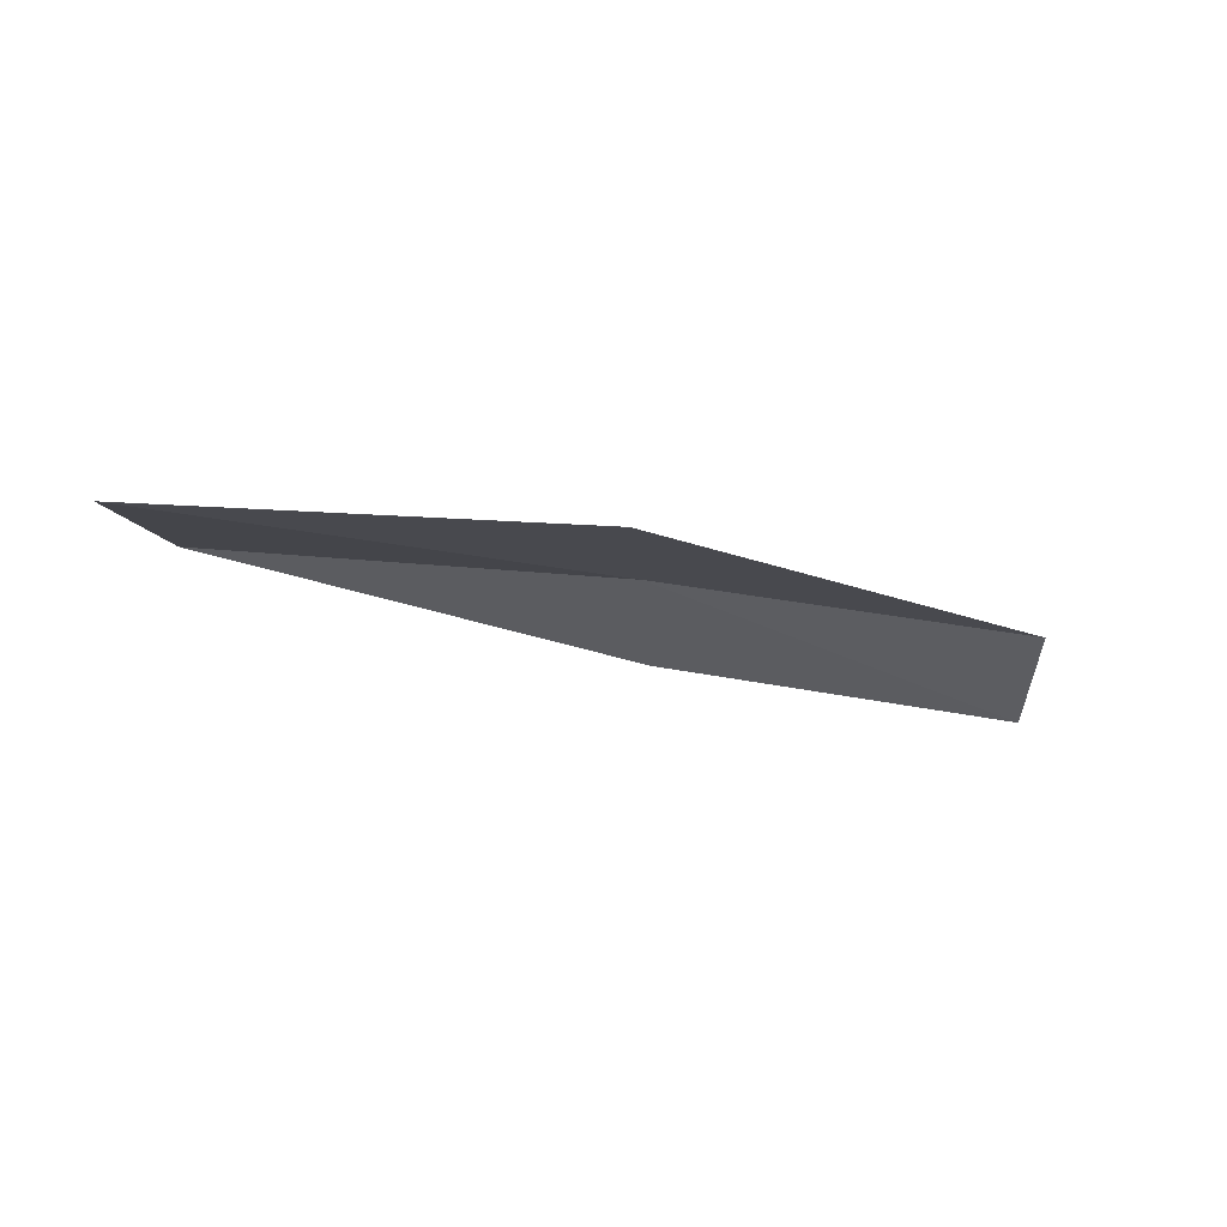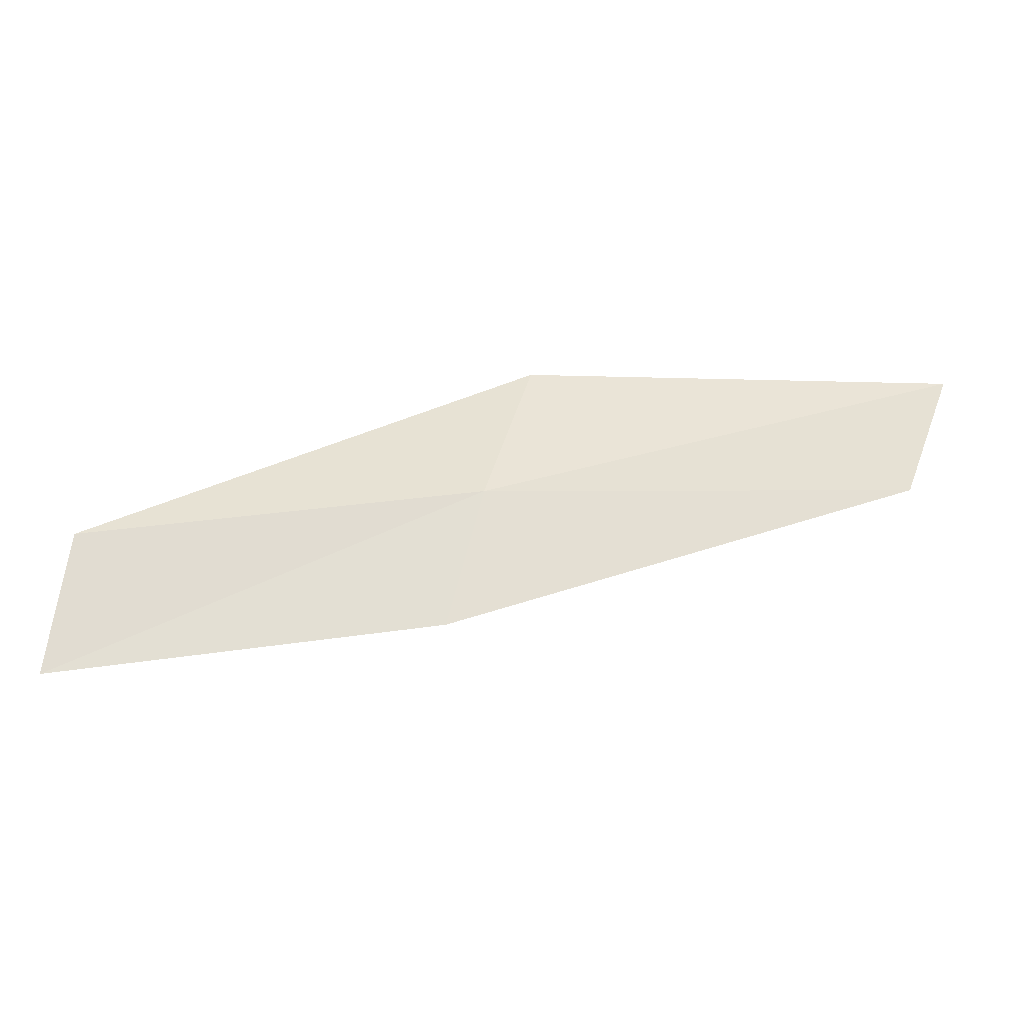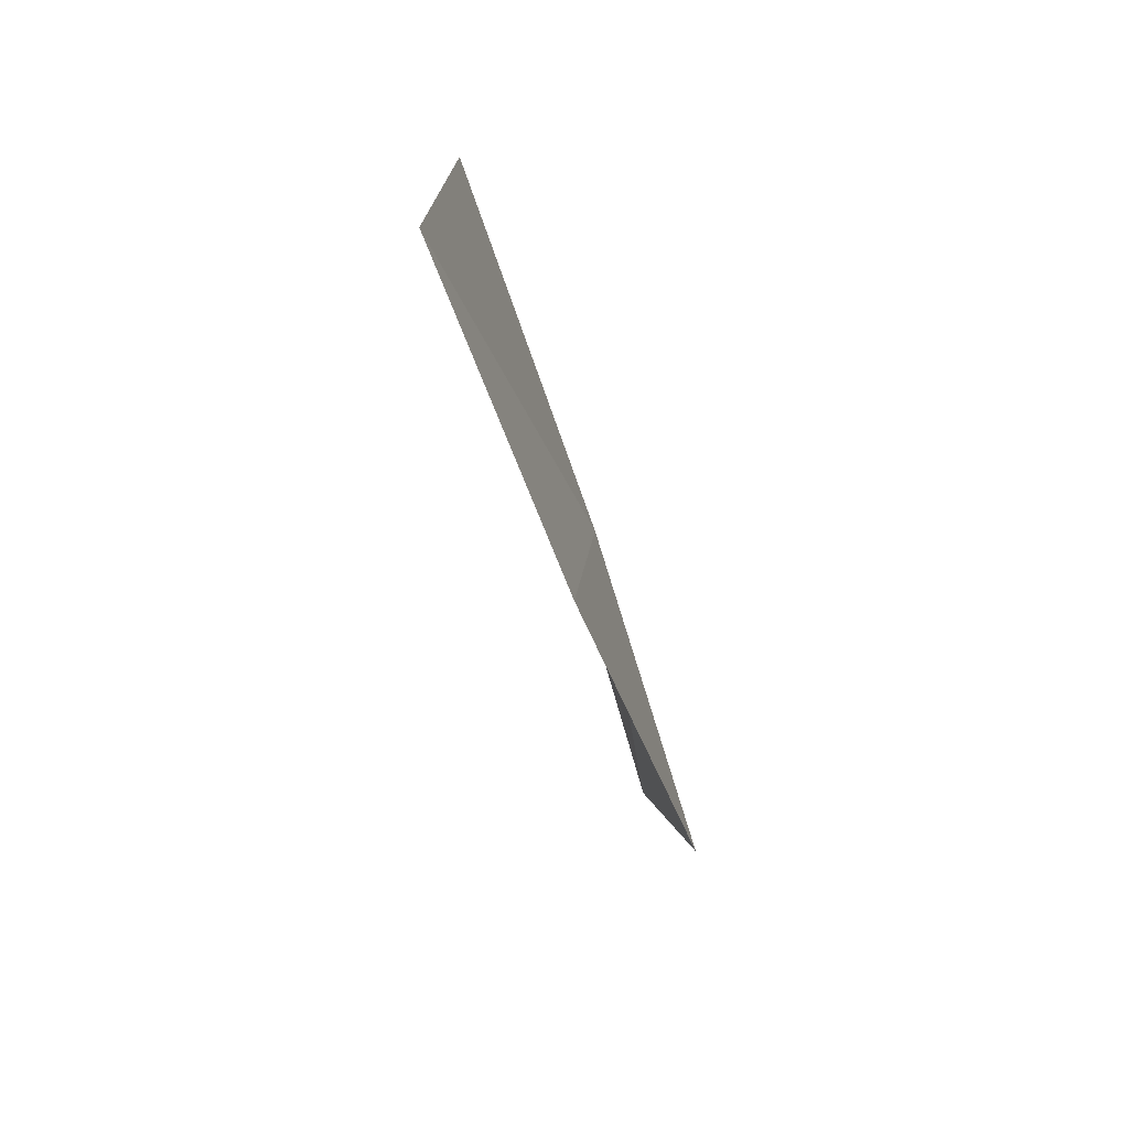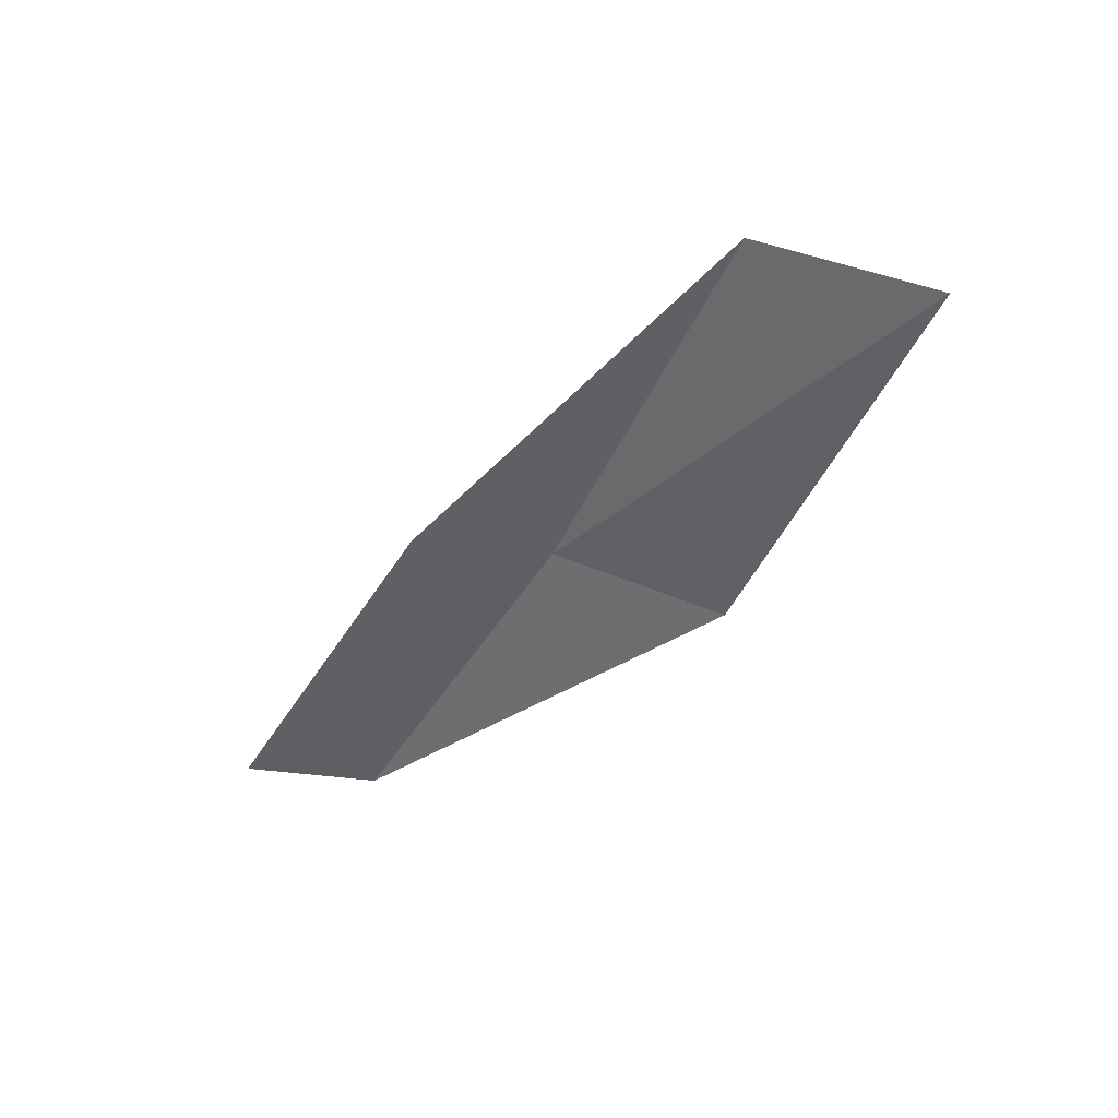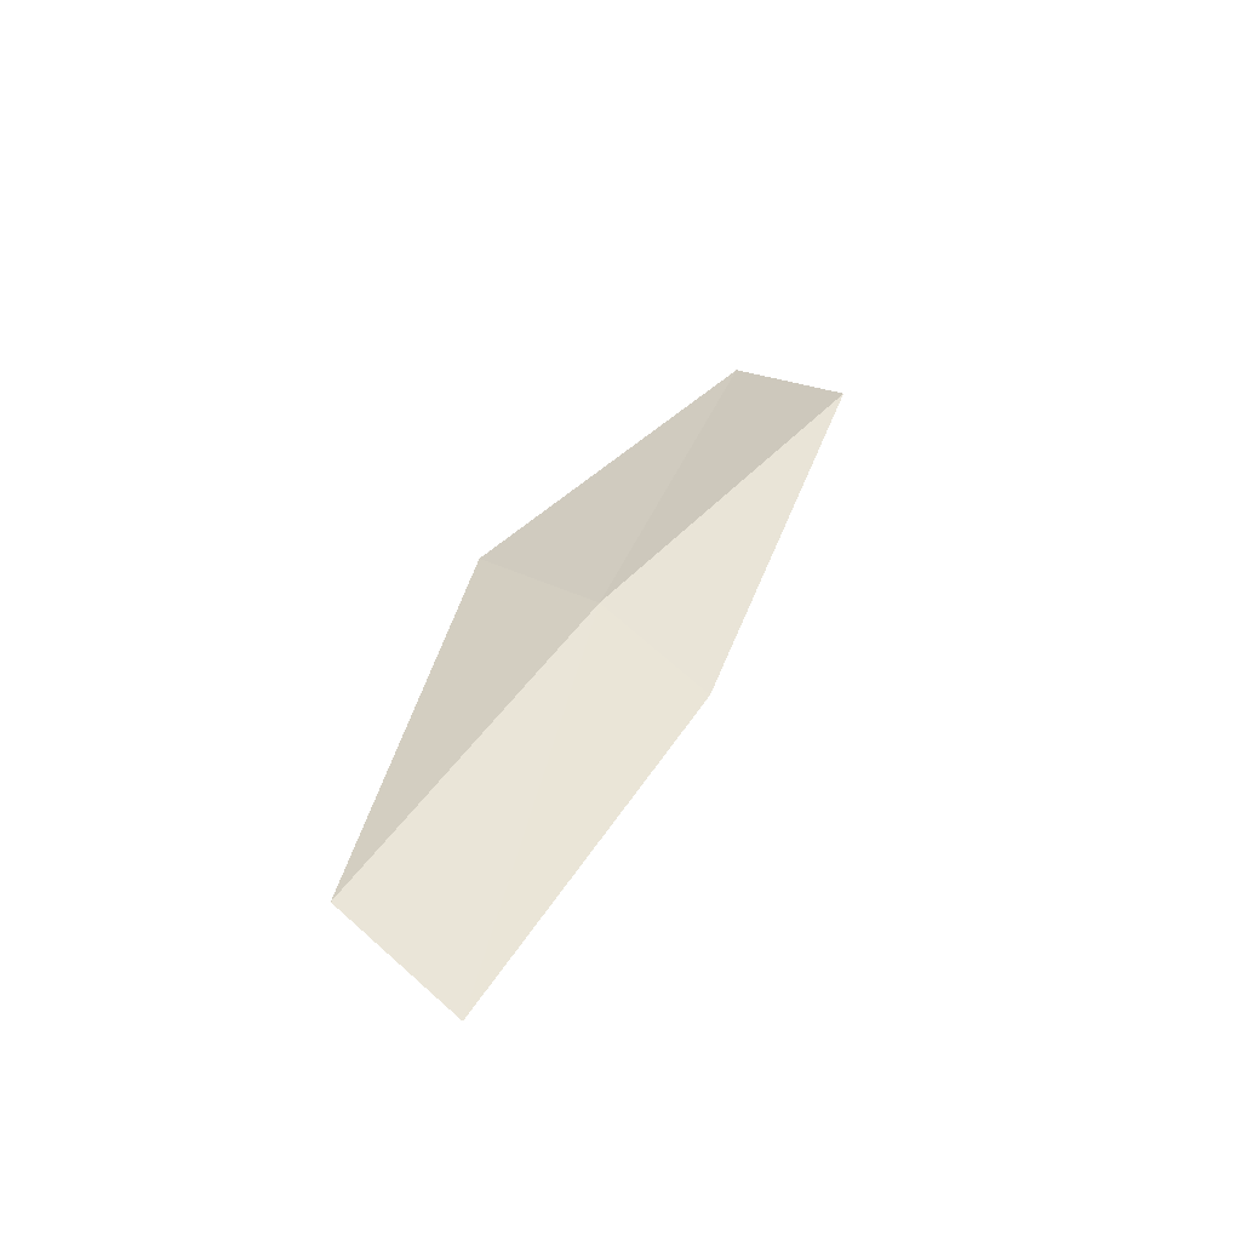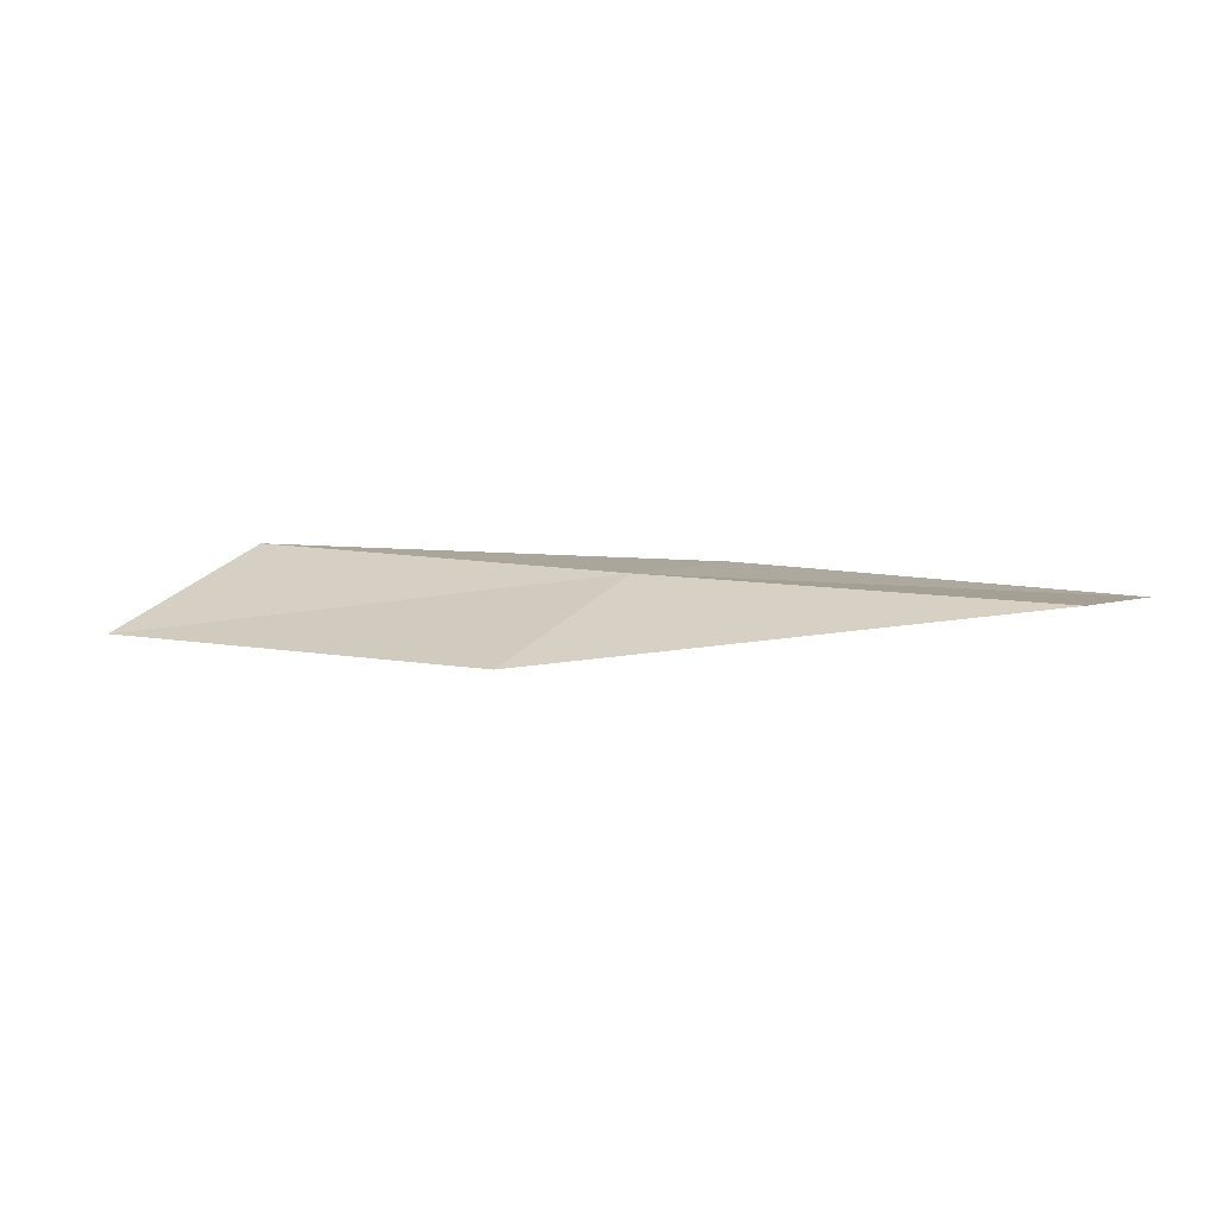
<metadata>
{"format":"obj","ext":"obj","renderer":"f3d","projection":"perspective","resolution":1024,"background":"white","views":[{"elev":-30.7,"azim":169.6,"up":"+Z"},{"elev":-28.5,"azim":2.9,"up":"+Y"},{"elev":-52.1,"azim":-74.1,"up":"+Y"},{"elev":-48.1,"azim":65.1,"up":"+Z"},{"elev":40.3,"azim":-55.2,"up":"+Z"},{"elev":12.2,"azim":-152.7,"up":"+Z"}]}
</metadata>
<code>
v 4.216 15.94 19.98
v 5.958 15.92 19.94
v 6.209 16.6 19.67
v 4.401 16.66 19.74
v 4.064 15.36 19.94
v 2.528 15.78 19.99
v 2.436 15.19 19.92
f 1 3 2
f 1 4 3
f 1 2 5
f 1 6 4
f 1 5 7
f 1 7 6

</code>
